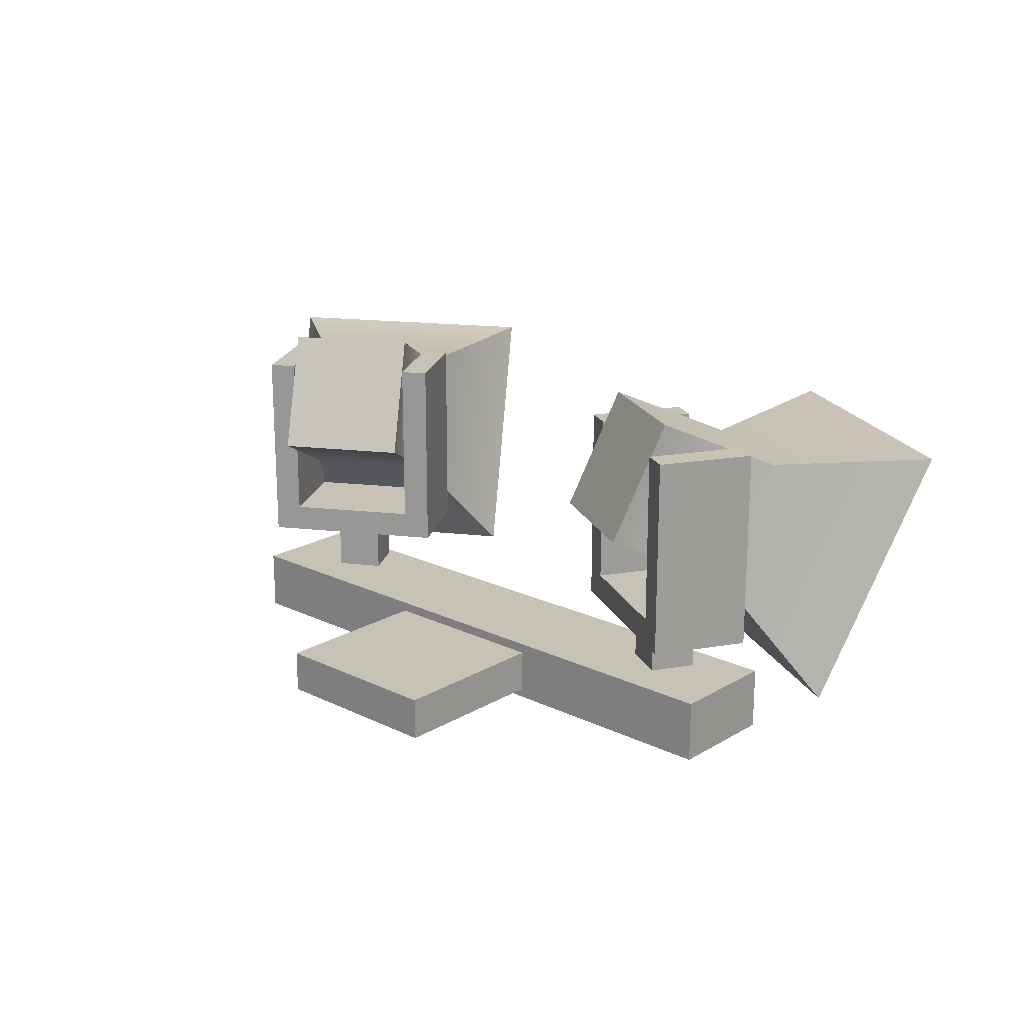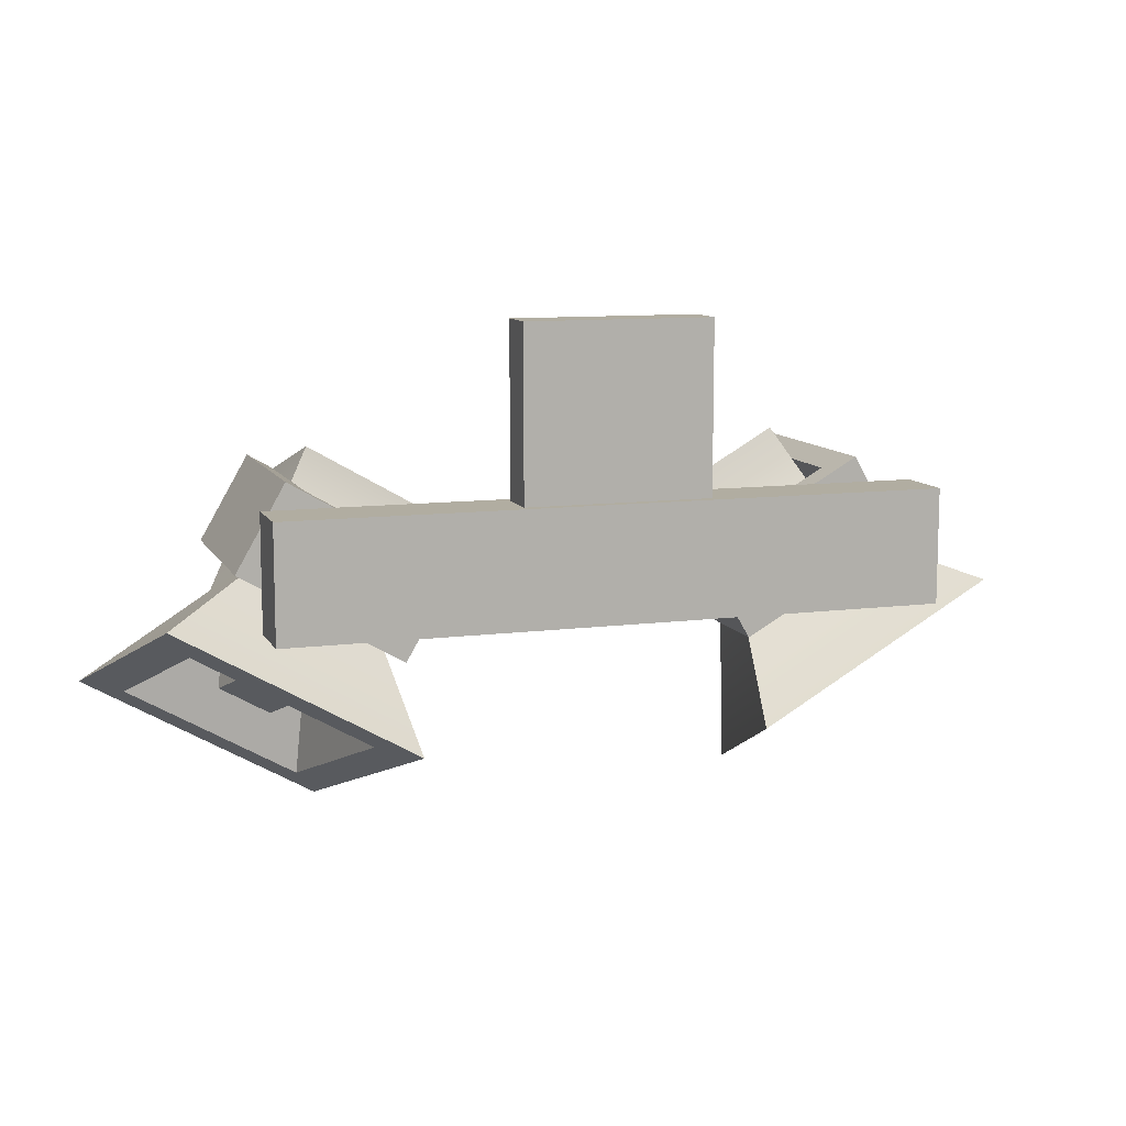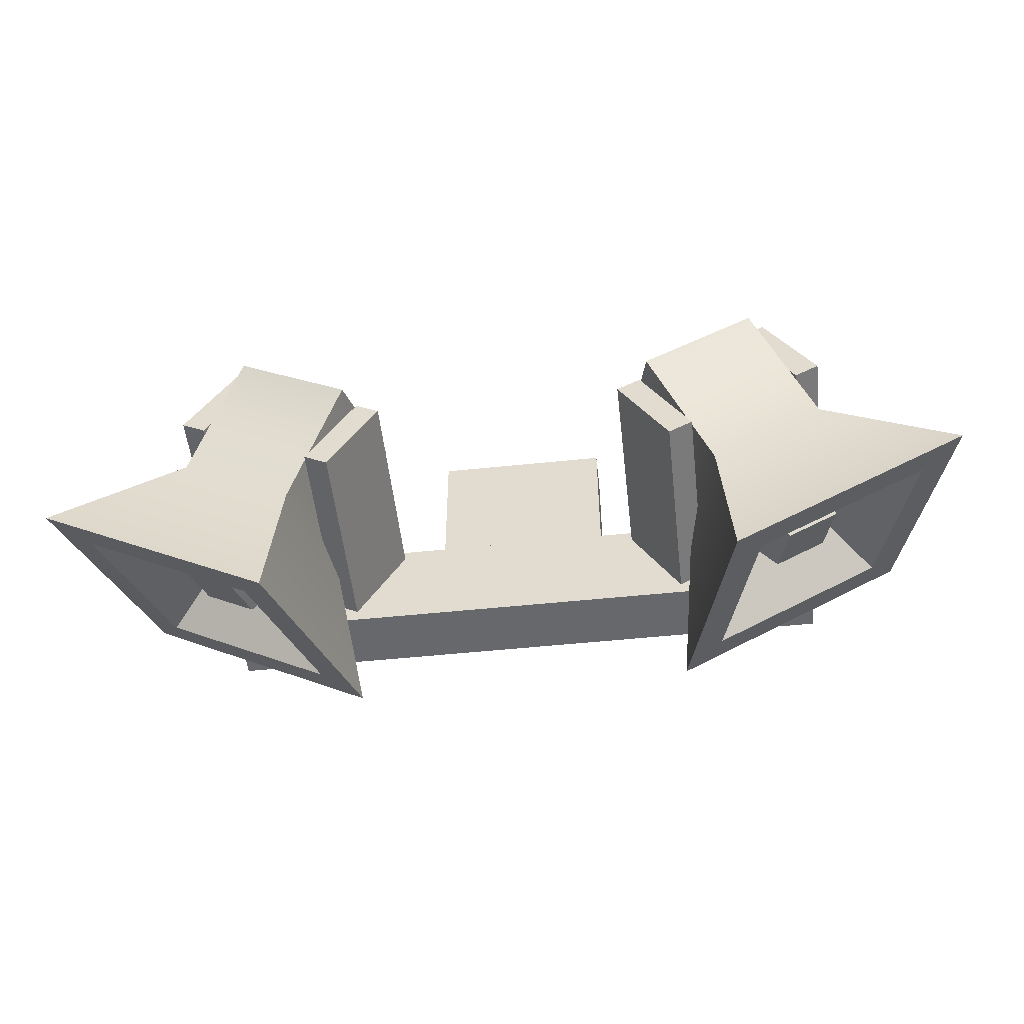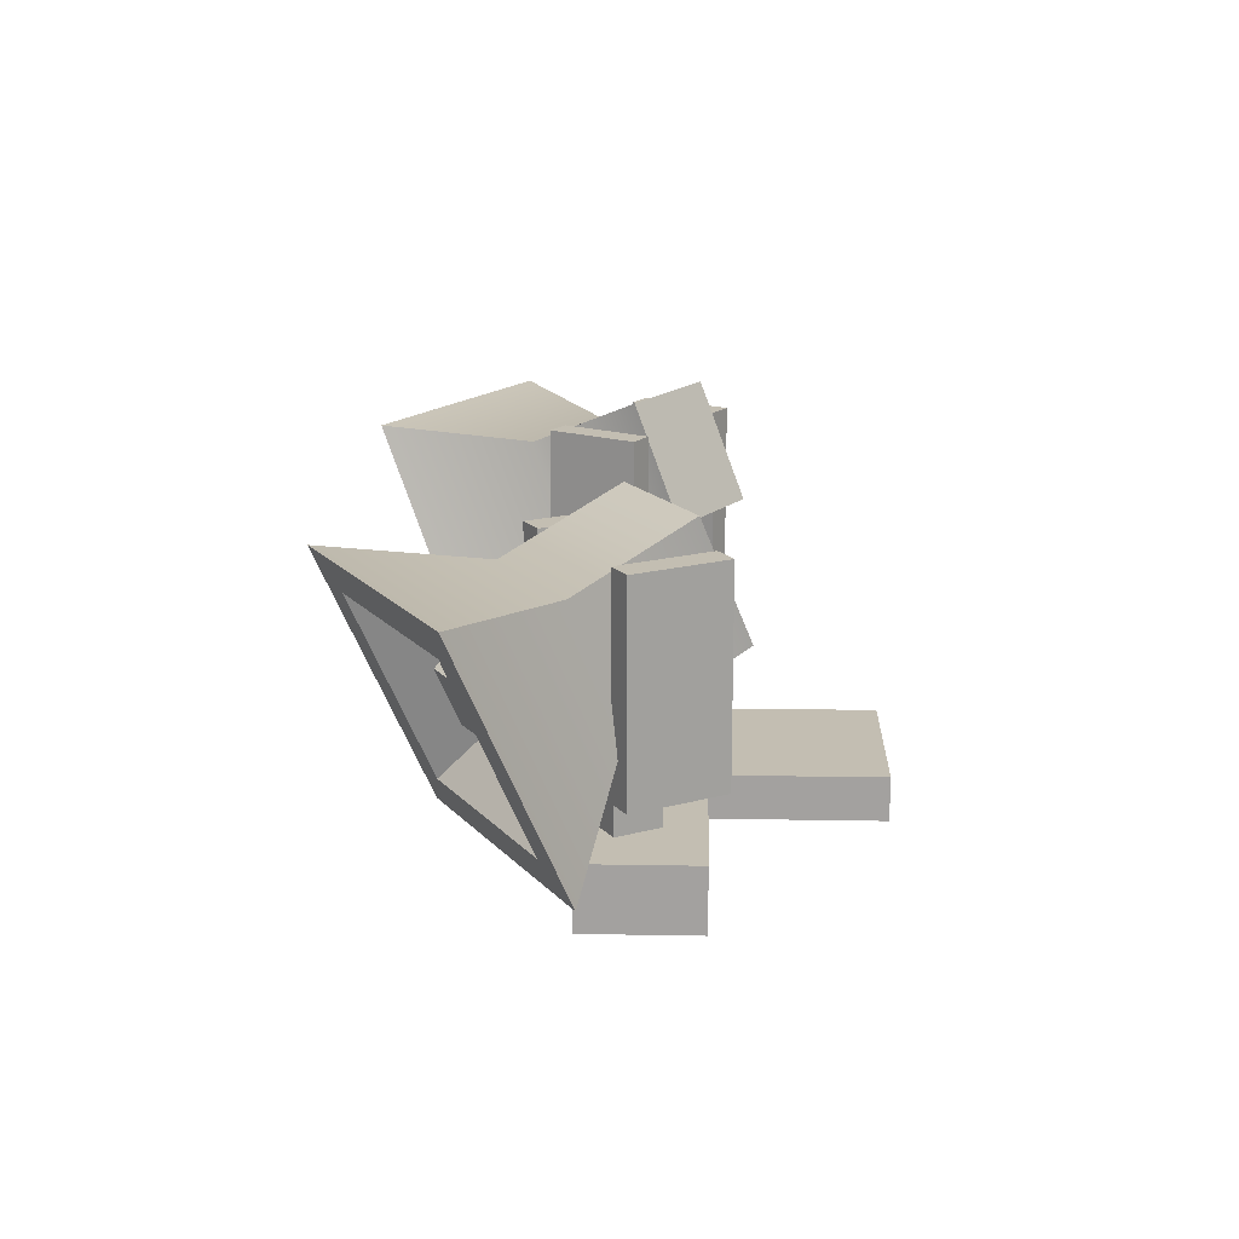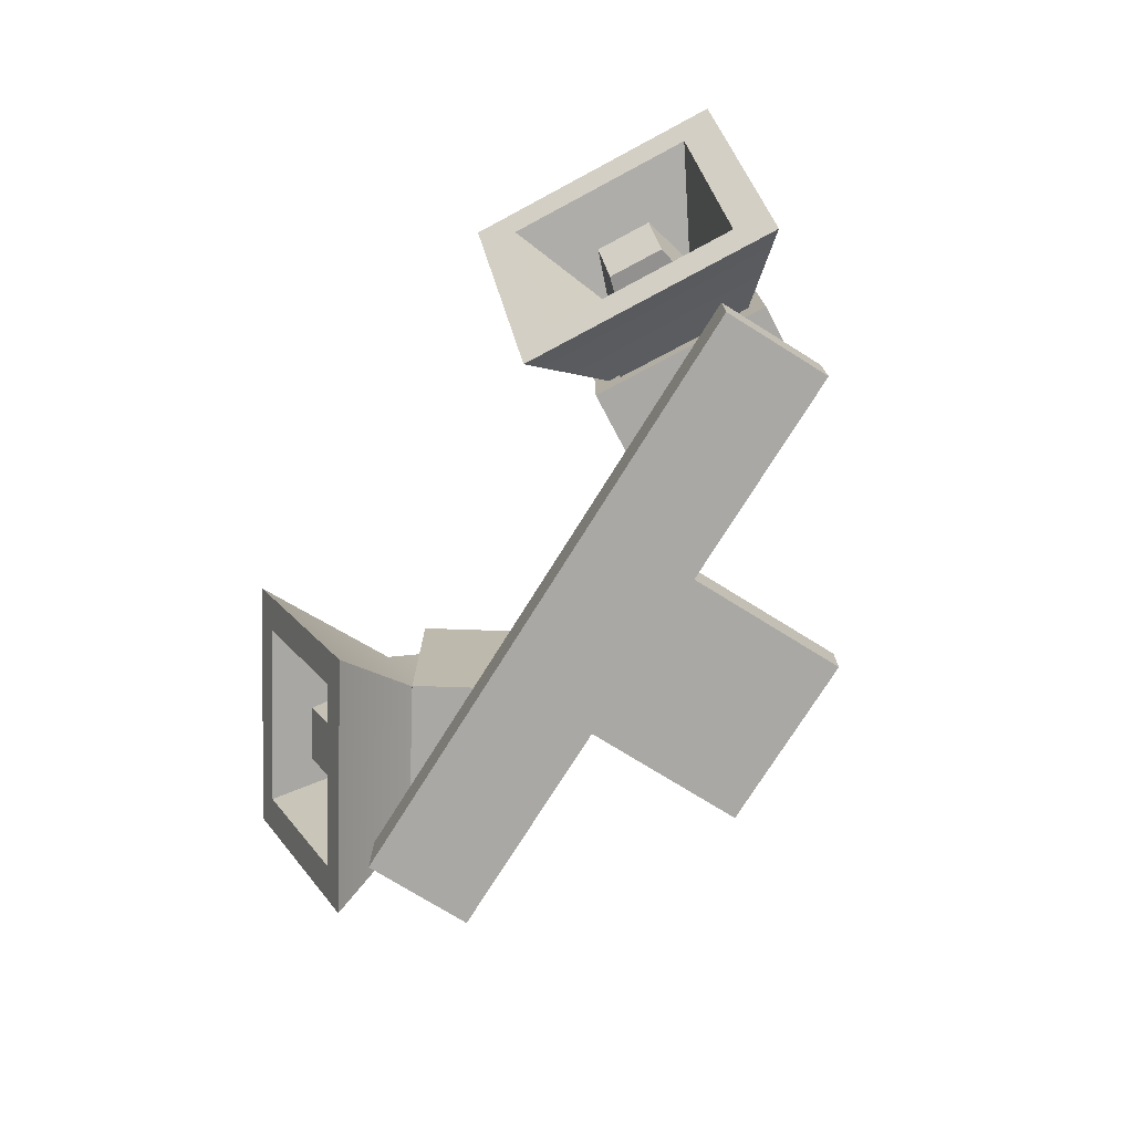
<metadata>
{"format":"obj","ext":"obj","renderer":"f3d","projection":"perspective","resolution":1024,"background":"white","views":[{"elev":19.1,"azim":42.2,"up":"+Y"},{"elev":10.4,"azim":-18.2,"up":"+Z"},{"elev":-52.5,"azim":-173.6,"up":"+Z"},{"elev":17.4,"azim":-88.0,"up":"+Y"},{"elev":-74.9,"azim":-121.9,"up":"+Y"}]}
</metadata>
<code>
v -0.216 0.02317 0.1995
v -0.216 0.1258 0.1995
v 0.2193 0.1258 0.1995
v 0.2193 0.02317 0.1995
v -0.216 0.1258 0.1995
v -0.216 0.1258 -0.199
v 0.2193 0.1258 -0.199
v 0.2193 0.1258 0.1995
v -0.216 0.02317 -0.199
v -0.216 0.02317 0.1995
v 0.2193 0.02317 0.1995
v 0.2193 0.02317 -0.199
v 0.2193 0.02317 0.1995
v 0.2193 0.1258 0.1995
v 0.2193 0.1258 -0.199
v 0.2193 0.02317 -0.199
v -0.216 0.02317 -0.199
v -0.216 0.1258 -0.199
v -0.216 0.1258 0.1995
v -0.216 0.02317 0.1995
v -0.7646 0 -0.1989
v -0.7646 0.1495 -0.1989
v 0.7679 0.1495 -0.1989
v 0.7679 0 -0.1989
v -0.7646 0.1495 -0.1989
v -0.7646 0.1495 -0.4666
v 0.7679 0.1495 -0.4666
v 0.7679 0.1495 -0.1989
v -0.7646 0.1495 -0.4666
v -0.7646 0 -0.4666
v 0.7679 0 -0.4666
v 0.7679 0.1495 -0.4666
v -0.7646 0 -0.4666
v -0.7646 0 -0.1989
v 0.7679 0 -0.1989
v 0.7679 0 -0.4666
v 0.7679 0 -0.1989
v 0.7679 0.1495 -0.1989
v 0.7679 0.1495 -0.4666
v 0.7679 0 -0.4666
v -0.7646 0 -0.4666
v -0.7646 0.1495 -0.4666
v -0.7646 0.1495 -0.1989
v -0.7646 0 -0.1989
v -0.5829 0.5439 -0.1148
v -0.6459 0.8244 -0.224
v -0.3795 0.8244 -0.3778
v -0.3165 0.5439 -0.2686
v -0.6459 0.8244 -0.224
v -0.7905 0.6983 -0.4708
v -0.5222 0.6983 -0.6257
v -0.3795 0.8244 -0.3778
v -0.5441 0.7308 -0.9992
v -1.102 0.7308 -0.677
v -0.8045 0.523 -0.6684
v -0.7764 0.3978 -0.6197
v -0.6575 0.3978 -0.6883
v -0.6856 0.523 -0.737
v -0.727 0.4157 -0.3608
v -0.5829 0.5439 -0.1148
v -0.3165 0.5439 -0.2686
v -0.4587 0.4157 -0.5157
v -0.9702 0.1429 -0.4482
v -0.4121 0.1429 -0.7705
v -0.3165 0.5439 -0.2686
v -0.3795 0.8244 -0.3778
v -0.5222 0.6983 -0.6257
v -0.4587 0.4157 -0.5157
v -0.4121 0.1429 -0.7705
v -0.5441 0.7308 -0.9992
v -0.727 0.4157 -0.3608
v -0.7905 0.6983 -0.4708
v -0.6459 0.8244 -0.224
v -0.5829 0.5439 -0.1148
v -0.9702 0.1429 -0.4482
v -1.102 0.7308 -0.677
v -1.102 0.7308 -0.677
v -1.008 0.6503 -0.6898
v -0.6025 0.6503 -0.9237
v -0.5441 0.7308 -0.9992
v -0.5066 0.2235 -0.7577
v -0.4121 0.1429 -0.7705
v -0.9119 0.2235 -0.5237
v -0.9702 0.1429 -0.4482
v -1.008 0.6503 -0.6898
v -0.7703 0.6356 -0.5219
v -0.5758 0.6356 -0.6342
v -0.6025 0.6503 -0.9237
v -0.6025 0.6503 -0.9237
v -0.5758 0.6356 -0.6342
v -0.5298 0.4307 -0.5545
v -0.5066 0.2235 -0.7577
v -0.5066 0.2235 -0.7577
v -0.5298 0.4307 -0.5545
v -0.7243 0.4307 -0.4422
v -0.9119 0.2235 -0.5237
v -0.9119 0.2235 -0.5237
v -0.7243 0.4307 -0.4422
v -0.7703 0.6356 -0.5219
v -1.008 0.6503 -0.6898
v -0.7703 0.6356 -0.5219
v -0.8045 0.523 -0.6684
v -0.6856 0.523 -0.737
v -0.5758 0.6356 -0.6342
v -0.5758 0.6356 -0.6342
v -0.6856 0.523 -0.737
v -0.6575 0.3978 -0.6883
v -0.5298 0.4307 -0.5545
v -0.5298 0.4307 -0.5545
v -0.6575 0.3978 -0.6883
v -0.7764 0.3978 -0.6197
v -0.7243 0.4307 -0.4422
v -0.7243 0.4307 -0.4422
v -0.7764 0.3978 -0.6197
v -0.8045 0.523 -0.6684
v -0.7703 0.6356 -0.5219
v -0.628 0.336 -0.1889
v -0.7447 0.336 -0.3905
v -0.4758 0.336 -0.5473
v -0.3591 0.336 -0.3457
v -0.8015 0.2697 -0.3576
v -0.8015 0.7501 -0.3576
v -0.6848 0.7501 -0.156
v -0.6848 0.2697 -0.156
v -0.4758 0.7501 -0.5473
v -0.4189 0.7501 -0.5803
v -0.3022 0.7501 -0.3787
v -0.3591 0.7501 -0.3457
v -0.6848 0.2697 -0.156
v -0.3022 0.2697 -0.3787
v -0.4189 0.2697 -0.5803
v -0.8015 0.2697 -0.3576
v -0.628 0.7501 -0.1889
v -0.6848 0.7501 -0.156
v -0.8015 0.7501 -0.3576
v -0.7447 0.7501 -0.3905
v -0.4758 0.336 -0.5473
v -0.4758 0.7501 -0.5473
v -0.3591 0.7501 -0.3457
v -0.3591 0.336 -0.3457
v -0.3591 0.336 -0.3457
v -0.3591 0.7501 -0.3457
v -0.3022 0.7501 -0.3787
v -0.3022 0.2697 -0.3787
v -0.6848 0.2697 -0.156
v -0.628 0.336 -0.1889
v -0.628 0.7501 -0.1889
v -0.6848 0.7501 -0.156
v -0.4189 0.2697 -0.5803
v -0.3022 0.2697 -0.3787
v -0.3022 0.7501 -0.3787
v -0.4189 0.7501 -0.5803
v -0.628 0.336 -0.1889
v -0.628 0.7501 -0.1889
v -0.7447 0.7501 -0.3905
v -0.7447 0.336 -0.3905
v -0.4189 0.2697 -0.5803
v -0.4189 0.7501 -0.5803
v -0.4758 0.7501 -0.5473
v -0.4758 0.336 -0.5473
v -0.8015 0.2697 -0.3576
v -0.7447 0.336 -0.3905
v -0.7447 0.7501 -0.3905
v -0.8015 0.7501 -0.3576
v -0.5731 0.1492 -0.2924
v -0.5731 0.2695 -0.2924
v -0.4757 0.2695 -0.3489
v -0.4757 0.1492 -0.3489
v -0.6296 0.2695 -0.3898
v -0.6296 0.1492 -0.3898
v -0.5322 0.1492 -0.4463
v -0.5322 0.2695 -0.4463
v -0.4757 0.1492 -0.3489
v -0.4757 0.2695 -0.3489
v -0.5322 0.2695 -0.4463
v -0.5322 0.1492 -0.4463
v -0.6296 0.1492 -0.3898
v -0.6296 0.2695 -0.3898
v -0.5731 0.2695 -0.2924
v -0.5731 0.1492 -0.2924
v 0.317 0.5439 -0.2683
v 0.3801 0.8244 -0.3775
v 0.6464 0.8244 -0.2237
v 0.5834 0.5439 -0.1145
v 0.3801 0.8244 -0.3775
v 0.5215 0.6983 -0.6261
v 0.7898 0.6983 -0.4712
v 0.6464 0.8244 -0.2237
v 1.102 0.7308 -0.677
v 0.5441 0.7308 -0.9992
v 0.6856 0.523 -0.737
v 0.6575 0.3978 -0.6883
v 0.7764 0.3978 -0.6197
v 0.8045 0.523 -0.6684
v 0.458 0.4157 -0.5161
v 0.317 0.5439 -0.2683
v 0.5834 0.5439 -0.1145
v 0.7263 0.4157 -0.3613
v 0.4121 0.1429 -0.7705
v 0.9702 0.1429 -0.4482
v 0.5834 0.5439 -0.1145
v 0.6464 0.8244 -0.2237
v 0.7898 0.6983 -0.4712
v 0.7263 0.4157 -0.3613
v 0.9702 0.1429 -0.4482
v 1.102 0.7308 -0.677
v 0.458 0.4157 -0.5161
v 0.5215 0.6983 -0.6261
v 0.3801 0.8244 -0.3775
v 0.317 0.5439 -0.2683
v 0.4121 0.1429 -0.7705
v 0.5441 0.7308 -0.9992
v 0.5441 0.7308 -0.9992
v 0.6025 0.6503 -0.9237
v 1.008 0.6503 -0.6898
v 1.102 0.7308 -0.677
v 0.9119 0.2235 -0.5237
v 0.9702 0.1429 -0.4482
v 0.5066 0.2235 -0.7577
v 0.4121 0.1429 -0.7705
v 0.6025 0.6503 -0.9237
v 0.5758 0.6356 -0.6342
v 0.7703 0.6356 -0.5219
v 1.008 0.6503 -0.6898
v 1.008 0.6503 -0.6898
v 0.7703 0.6356 -0.5219
v 0.7243 0.4307 -0.4422
v 0.9119 0.2235 -0.5237
v 0.9119 0.2235 -0.5237
v 0.7243 0.4307 -0.4422
v 0.5298 0.4307 -0.5545
v 0.5066 0.2235 -0.7577
v 0.5066 0.2235 -0.7577
v 0.5298 0.4307 -0.5545
v 0.5758 0.6356 -0.6342
v 0.6025 0.6503 -0.9237
v 0.5758 0.6356 -0.6342
v 0.6856 0.523 -0.737
v 0.8045 0.523 -0.6684
v 0.7703 0.6356 -0.5219
v 0.7703 0.6356 -0.5219
v 0.8045 0.523 -0.6684
v 0.7764 0.3978 -0.6197
v 0.7243 0.4307 -0.4422
v 0.7243 0.4307 -0.4422
v 0.7764 0.3978 -0.6197
v 0.6575 0.3978 -0.6883
v 0.5298 0.4307 -0.5545
v 0.5298 0.4307 -0.5545
v 0.6575 0.3978 -0.6883
v 0.6856 0.523 -0.737
v 0.5758 0.6356 -0.6342
v 0.3586 0.336 -0.3444
v 0.4749 0.336 -0.5463
v 0.7452 0.336 -0.3918
v 0.6289 0.336 -0.19
v 0.4179 0.2697 -0.579
v 0.4179 0.7501 -0.579
v 0.3017 0.7501 -0.3772
v 0.3017 0.2697 -0.3772
v 0.7452 0.7501 -0.3918
v 0.8021 0.7501 -0.3591
v 0.6859 0.7501 -0.1572
v 0.6289 0.7501 -0.19
v 0.3017 0.2697 -0.3772
v 0.6859 0.2697 -0.1572
v 0.8021 0.2697 -0.3591
v 0.4179 0.2697 -0.579
v 0.3586 0.7501 -0.3444
v 0.3017 0.7501 -0.3772
v 0.4179 0.7501 -0.579
v 0.4749 0.7501 -0.5463
v 0.7452 0.336 -0.3918
v 0.7452 0.7501 -0.3918
v 0.6289 0.7501 -0.19
v 0.6289 0.336 -0.19
v 0.6289 0.336 -0.19
v 0.6289 0.7501 -0.19
v 0.6859 0.7501 -0.1572
v 0.6859 0.2697 -0.1572
v 0.3017 0.2697 -0.3772
v 0.3586 0.336 -0.3444
v 0.3586 0.7501 -0.3444
v 0.3017 0.7501 -0.3772
v 0.8021 0.2697 -0.3591
v 0.6859 0.2697 -0.1572
v 0.6859 0.7501 -0.1572
v 0.8021 0.7501 -0.3591
v 0.3586 0.336 -0.3444
v 0.3586 0.7501 -0.3444
v 0.4749 0.7501 -0.5463
v 0.4749 0.336 -0.5463
v 0.8021 0.2697 -0.3591
v 0.8021 0.7501 -0.3591
v 0.7452 0.7501 -0.3918
v 0.7452 0.336 -0.3918
v 0.4179 0.2697 -0.579
v 0.4749 0.336 -0.5463
v 0.4749 0.7501 -0.5463
v 0.4179 0.7501 -0.579
v 0.4758 0.1492 -0.3486
v 0.4758 0.2695 -0.3486
v 0.5734 0.2695 -0.2925
v 0.5734 0.1492 -0.2925
v 0.5318 0.2695 -0.4462
v 0.5318 0.1492 -0.4462
v 0.6295 0.1492 -0.3901
v 0.6295 0.2695 -0.3901
v 0.5734 0.1492 -0.2925
v 0.5734 0.2695 -0.2925
v 0.6295 0.2695 -0.3901
v 0.6295 0.1492 -0.3901
v 0.5318 0.1492 -0.4462
v 0.5318 0.2695 -0.4462
v 0.4758 0.2695 -0.3486
v 0.4758 0.1492 -0.3486
g speakers_541_8
f 1 3 2
f 1 4 3
f 5 7 6
f 5 8 7
f 9 11 10
f 9 12 11
f 13 15 14
f 13 16 15
f 17 19 18
f 17 20 19
f 21 23 22
f 21 24 23
f 25 27 26
f 25 28 27
f 29 31 30
f 29 32 31
f 33 35 34
f 33 36 35
f 37 39 38
f 37 40 39
f 41 43 42
f 41 44 43
f 45 47 46
f 45 48 47
f 49 51 50
f 49 52 51
f 50 51 53
f 50 53 54
f 55 57 56
f 55 58 57
f 59 61 60
f 59 62 61
f 63 62 59
f 63 64 62
f 65 67 66
f 65 68 67
f 67 68 69
f 67 69 70
f 71 73 72
f 71 74 73
f 75 71 72
f 75 72 76
f 77 79 78
f 77 80 79
f 80 81 79
f 80 82 81
f 82 83 81
f 82 84 83
f 84 78 83
f 84 77 78
f 85 87 86
f 85 88 87
f 89 91 90
f 89 92 91
f 93 95 94
f 93 96 95
f 97 99 98
f 97 100 99
f 101 103 102
f 101 104 103
f 105 107 106
f 105 108 107
f 109 111 110
f 109 112 111
f 113 115 114
f 113 116 115
f 117 119 118
f 117 120 119
f 121 123 122
f 121 124 123
f 125 127 126
f 125 128 127
f 129 131 130
f 129 132 131
f 133 135 134
f 133 136 135
f 137 139 138
f 137 140 139
f 141 143 142
f 141 144 143
f 145 144 141
f 145 141 146
f 145 146 147
f 145 147 148
f 149 151 150
f 149 152 151
f 153 155 154
f 153 156 155
f 157 159 158
f 157 160 159
f 161 160 157
f 161 162 160
f 161 163 162
f 161 164 163
f 165 167 166
f 165 168 167
f 169 171 170
f 169 172 171
f 173 175 174
f 173 176 175
f 177 179 178
f 177 180 179
f 181 183 182
f 181 184 183
f 185 187 186
f 185 188 187
f 186 187 189
f 186 189 190
f 191 193 192
f 191 194 193
f 195 197 196
f 195 198 197
f 199 198 195
f 199 200 198
f 201 203 202
f 201 204 203
f 203 204 205
f 203 205 206
f 207 209 208
f 207 210 209
f 211 207 208
f 211 208 212
f 213 215 214
f 213 216 215
f 216 217 215
f 216 218 217
f 218 219 217
f 218 220 219
f 220 214 219
f 220 213 214
f 221 223 222
f 221 224 223
f 225 227 226
f 225 228 227
f 229 231 230
f 229 232 231
f 233 235 234
f 233 236 235
f 237 239 238
f 237 240 239
f 241 243 242
f 241 244 243
f 245 247 246
f 245 248 247
f 249 251 250
f 249 252 251
f 253 255 254
f 253 256 255
f 257 259 258
f 257 260 259
f 261 263 262
f 261 264 263
f 265 267 266
f 265 268 267
f 269 271 270
f 269 272 271
f 273 275 274
f 273 276 275
f 277 279 278
f 277 280 279
f 281 280 277
f 281 277 282
f 281 282 283
f 281 283 284
f 285 287 286
f 285 288 287
f 289 291 290
f 289 292 291
f 293 295 294
f 293 296 295
f 297 296 293
f 297 298 296
f 297 299 298
f 297 300 299
f 301 303 302
f 301 304 303
f 305 307 306
f 305 308 307
f 309 311 310
f 309 312 311
f 313 315 314
f 313 316 315

</code>
